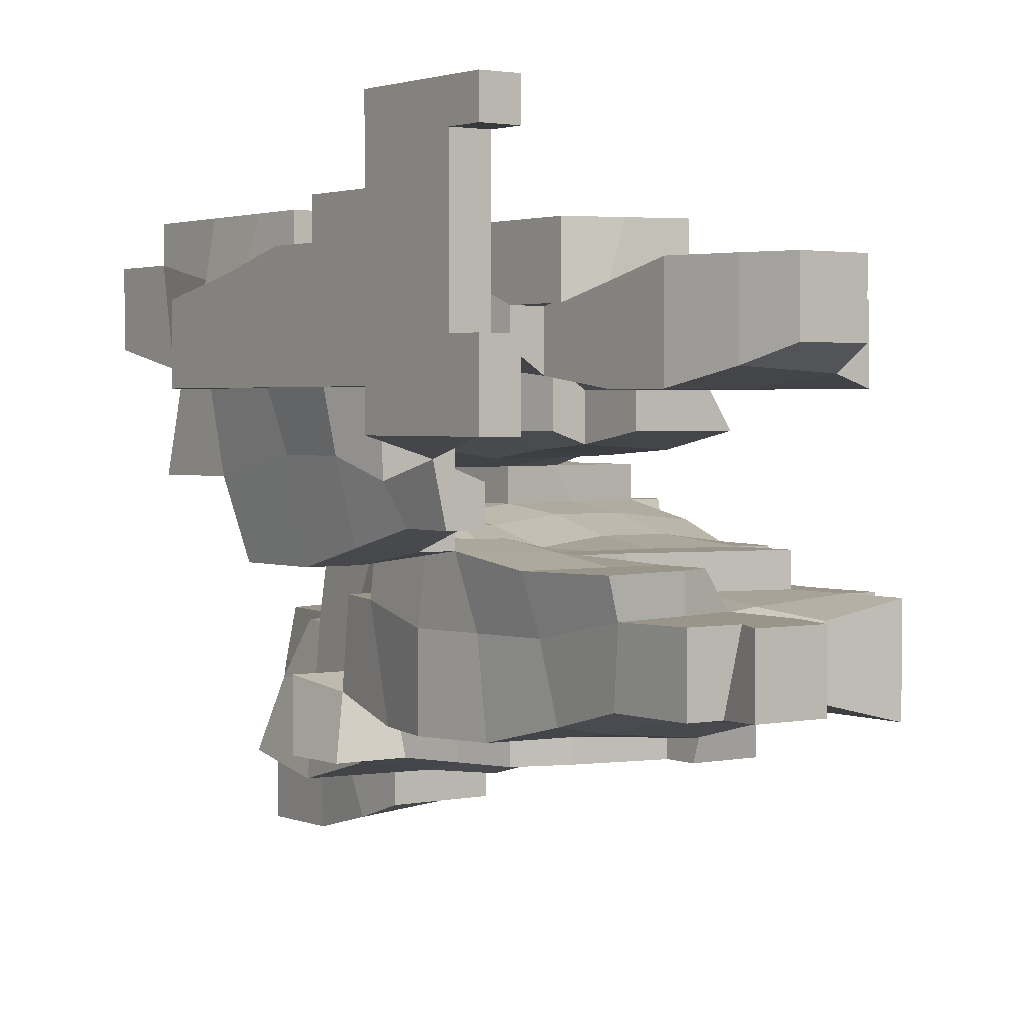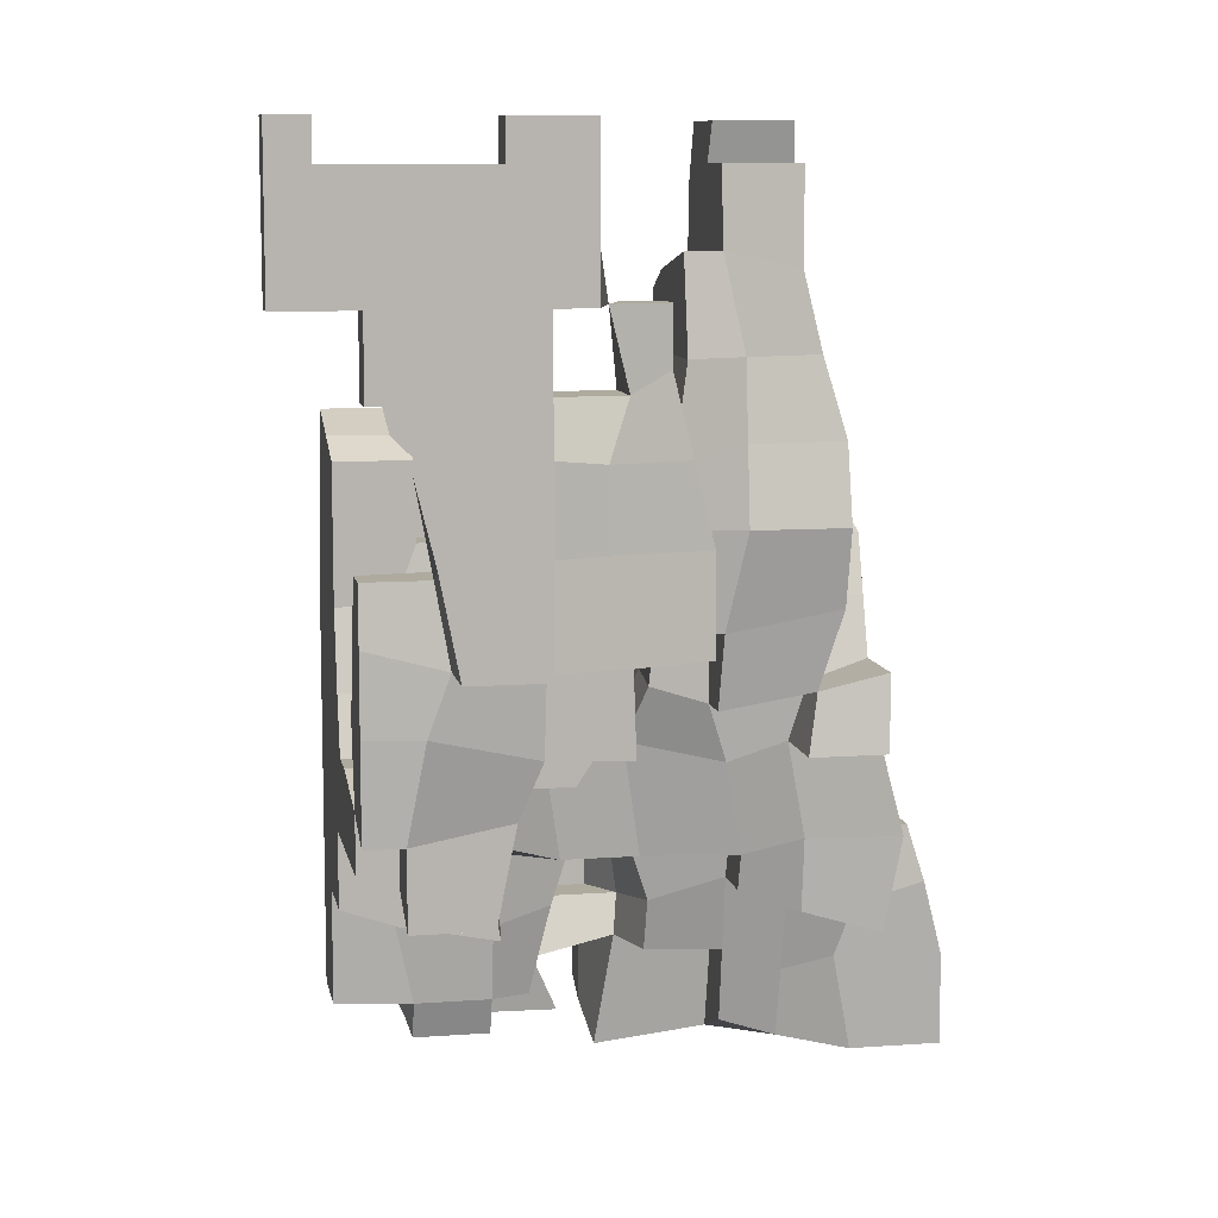
<metadata>
{"format":"obj","ext":"obj","renderer":"f3d","projection":"perspective","resolution":1024,"background":"white","views":[{"elev":2.1,"azim":144.0,"up":"+Z"},{"elev":9.3,"azim":79.2,"up":"+Y"}]}
</metadata>
<code>
o Mountain.033
v -68.39 36.66 -1.827
v -68.39 43.95 -1.827
v -17.35 14.79 49.21
v -17.35 32.56 49.21
v -17.35 47.24 49.21
v -17.35 61.93 49.21
v -17.35 76.61 49.21
v -17.35 91.29 49.21
v -39.22 29.37 20.05
v -39.22 7.499 -1.827
v -53.8 22.08 5.464
v -57.45 32.56 5.464
v -57.45 18.44 -1.827
v -58.66 36.66 -1.827
v -43.12 18.44 9.11
v -39.22 29.37 7.895
v -39.22 17.22 -1.827
v -24.64 7.499 20.05
v -17.35 7.499 34.63
v -15.53 7.499 20.05
v -24.64 14.79 41.92
v -24.64 32.56 41.92
v -24.64 14.79 20.05
v -24.64 29.37 20.05
v -17.35 14.79 38.27
v -17.35 32.56 41.92
v -13.7 14.79 20.05
v -28.29 7.499 5.464
v -31.93 3.854 -1.827
v -14.92 7.499 5.464
v -14.92 0.2081 -1.827
v -27.07 18.44 10.32
v -24.64 29.37 10.32
v -31.93 18.44 -1.827
v -24.64 29.37 -1.827
v -13.7 18.44 10.32
v -17.35 29.37 9.11
v -13.7 22.08 -5.472
v -17.35 29.37 -6.687
v -39.22 47.24 23.69
v -39.22 61.93 23.69
v -39.22 73.12 20.05
v -61.09 43.95 5.464
v -61.09 43.95 -1.827
v -61.09 61.93 -5.472
v -39.22 47.6 5.464
v -39.22 61.93 9.11
v -43.12 47.6 -1.827
v -43.12 61.93 -3.649
v -57.45 76.61 -9.118
v -53.8 94.99 -9.118
v -39.22 73.12 12.76
v -43.12 76.61 -7.295
v -46.51 94.99 -9.118
v -28.29 47.24 41.92
v -31.93 61.93 41.92
v -28.29 47.24 23.69
v -31.93 61.93 23.69
v -17.35 47.24 41.92
v -17.35 61.93 41.92
v -31.93 76.61 41.92
v -28.29 91.29 38.27
v -31.93 73.12 20.05
v -30.11 91.29 23.94
v -17.35 76.61 41.92
v -17.35 91.29 38.27
v -10.06 94.99 20.05
v -24.64 51.24 5.464
v -28.44 61.93 7.287
v -24.64 51.24 -1.827
v -28.44 61.93 -3.649
v -13.75 47.24 5.464
v -13.75 61.93 7.287
v -13.75 47.24 -3.649
v -13.75 61.93 -5.472
v -31.93 73.12 7.895
v -31.93 91.29 9.11
v -28.44 76.61 -7.295
v -28.44 91.29 -9.118
v -13.75 76.61 9.11
v -10.06 94.99 10.32
v -13.75 76.61 -9.118
v -13.75 91.29 -9.118
v -13.7 106 49.21
v -10.06 124.2 49.21
v -46.51 109.6 -9.118
v -24.64 106 34.63
v -24.64 120.7 34.63
v -27.07 109.6 20.05
v -24.64 120.7 20.05
v -13.7 106 34.63
v -10.06 124.2 37.06
v -10.06 109.6 20.05
v -13.75 120.7 20.05
v -24.64 135.3 34.63
v -24.64 153.3 34.63
v -24.64 135.3 20.05
v -24.64 153.3 20.05
v -13.75 135.3 38.27
v -17.35 153.3 39.49
v -13.75 135.3 20.05
v -17.35 153.3 22.48
v -31.93 109.6 12.76
v -28.44 105.9 -9.118
v -10.06 109.6 12.76
v -13.75 102.3 -9.118
v -17.35 160.6 41.92
v -17.35 160.6 27.34
v -68.39 33.02 -20.1
v -68.39 29.37 -30.99
v -68.39 47.6 -20.1
v -68.39 51.24 -30.99
v -42.87 7.499 -20.1
v -46.51 7.499 -34.79
v -61.09 14.79 -20.1
v -61.09 33.02 -20.1
v -61.09 14.79 -34.79
v -61.09 29.37 -30.99
v -42.87 14.79 -20.1
v -46.51 14.79 -34.79
v -46.51 7.499 -49.22
v -61.09 14.79 -49.22
v -61.09 32.56 -49.22
v -46.51 14.79 -51.04
v -43.12 32.56 -51.04
v -28.44 3.854 -20.1
v -28.44 3.854 -34.79
v -14.92 2.638 -23.7
v -17.35 2.031 -34.79
v -10.06 22.08 -23.7
v -24.64 2.638 -52.86
v -24.64 2.638 -67.44
v -17.35 0.2081 -49.47
v -13.7 2.031 -67.44
v -28.29 17.88 -52.86
v -28.29 32.56 -52.86
v -28.29 17.88 -63.8
v -28.29 32.56 -60.15
v -13.75 17.88 -65.62
v -13.75 32.56 -61.98
v -61.09 47.6 -20.1
v -61.09 61.93 -20.1
v -58.66 51.24 -30.99
v -58.66 58.54 -38.28
v -46.51 58.54 -38.28
v -59.27 76.61 -20.1
v -56.23 94.99 -16.41
v -61.09 76.61 -38.28
v -57.45 91.29 -38.28
v -46.51 94.99 -16.41
v -46.51 76.61 -38.28
v -42.87 91.29 -38.28
v -57.45 47.24 -45.57
v -53.8 58.54 -45.57
v -43.12 47.24 -49.22
v -46.51 58.54 -48
v -46.51 76.61 -45.57
v -42.87 91.29 -45.57
v -24.64 43.95 -52.86
v -28.44 61.93 -51.04
v -24.64 43.95 -60.15
v -13.75 43.95 -52.86
v -13.75 61.93 -52.86
v -13.75 43.95 -60.15
v -28.44 76.61 -47.39
v -28.44 91.29 -45.57
v -13.75 76.61 -49.22
v -13.75 91.29 -45.57
v -53.8 106 -16.41
v -53.8 124.2 -16.41
v -53.8 106 -34.64
v -53.8 124.2 -30.99
v -46.51 109.6 -16.41
v -46.51 124.2 -16.41
v -39.22 102.3 -35.85
v -46.51 124.2 -35.85
v -46.51 138.7 -16.41
v -46.51 138.7 -38.28
v -39.22 102.3 -45.57
v -28.44 105.9 -16.41
v -28.44 120.7 -18.23
v -31.93 102.3 -38.28
v -31.93 116.9 -35.85
v -13.75 102.3 -16.41
v -17.35 124.2 -18.84
v -17.35 109.6 -38.28
v -17.35 120.5 -34.64
v -31.93 135.1 -20.05
v -31.93 135.1 -34.64
v -17.35 131.4 -23.7
v -17.35 131.4 -30.99
v -31.93 102.3 -45.57
v -31.93 116.9 -45.57
v -17.35 109.6 -45.57
v -17.35 116.9 -45.57
v -2.768 14.79 49.21
v -2.768 36.66 49.21
v 11.81 36.66 49.21
v 0.9285 47.24 49.21
v 0.9285 61.93 49.21
v 11.81 51.24 49.21
v 19.1 65.83 49.21
v 0.9285 76.61 49.21
v 0.9285 91.29 49.21
v 15.46 76.61 49.21
v 11.81 91.29 49.21
v 26.4 51.24 49.21
v 26.4 65.83 49.21
v 44.62 51.24 49.21
v 44.62 62.18 49.21
v 40.98 76.61 49.21
v 44.62 91.29 49.21
v -2.768 7.499 34.63
v -2.768 7.499 20.05
v -0.3373 14.79 34.63
v 0.8778 33.02 38.63
v -0.3373 14.79 20.05
v 2.093 29.37 20.05
v 11.81 33.02 38.63
v 11.81 29.37 20.05
v -2.768 14.79 12.76
v 0.8778 32.56 9.11
v -2.768 22.08 -9.118
v 0.8778 32.56 -9.118
v 4.523 43.95 20.05
v 4.523 65.83 20.05
v 11.81 51.24 38.63
v 19.1 65.83 38.63
v 11.81 47.6 23.69
v 16.67 65.83 24.91
v 0.8778 76.61 23.69
v -2.768 94.99 24.91
v 15.46 76.61 38.63
v 11.81 91.29 38.63
v 17.28 76.61 23.69
v 14.24 87.7 24.91
v 0.8778 43.95 5.464
v 0.8778 65.83 9.11
v 0.8778 43.95 -5.472
v -2.768 65.83 -4.257
v 11.81 43.95 9.261
v 14.24 65.83 12.76
v 11.81 43.95 -5.422
v 14.24 65.83 -1.827
v 0.8778 76.61 12.76
v -2.768 94.99 12.76
v 0.9285 76.61 -7.295
v 0.9285 91.29 -9.118
v 19.1 76.61 12.76
v 19.1 87.7 12.76
v 19.1 76.61 -5.472
v 19.1 87.7 -6.687
v 26.4 51.24 40.1
v 30.04 65.83 41.92
v 30.29 51.24 27.34
v 33.69 65.83 27.34
v 44.62 48.81 41.92
v 44.62 62.18 41.92
v 44.98 47.6 27.34
v 48.27 65.83 24.91
v 33.69 76.61 38.27
v 33.69 94.99 34.63
v 31.26 78.08 23.69
v 31.26 91.34 23.69
v 40.98 76.61 38.27
v 43.41 94.99 34.63
v 48.27 73.12 20.05
v 40.98 94.99 27.34
v 30.29 65.83 12.76
v 48.27 65.83 12.76
v 26.4 78.08 10.93
v 28.83 87.7 9.11
v 30.04 87.7 -5.472
v 48.27 73.12 7.895
v 44.98 87.7 5.464
v 44.98 87.7 -9.118
v 55.56 58.54 49.21
v 55.56 76.61 49.21
v 55.56 91.29 49.21
v 55.56 43.95 41.92
v 55.56 58.54 41.92
v 55.56 43.95 27.34
v 55.56 61.93 23.69
v 57.38 76.61 38.63
v 57.99 87.7 34.63
v 60.42 73.12 20.05
v 62.85 87.7 20.05
v 70.14 87.7 34.63
v 70.14 87.7 20.05
v 62.85 73.12 5.464
v 60.42 87.7 5.464
v 55.56 87.7 -9.118
v 0.9285 106 49.21
v 0.9285 120.5 49.21
v 11.81 106 49.21
v 11.81 116.9 49.21
v 48.27 102.3 49.21
v 4.523 102.3 34.63
v 4.523 120.5 38.27
v 4.523 102.3 22.48
v 4.523 120.7 20.05
v 11.81 102.3 34.63
v 11.81 116.9 34.63
v 11.81 102.3 27.34
v 4.523 135.3 41.92
v 0.8778 150 41.92
v 4.523 135.3 20.05
v 0.8778 150 23.69
v -2.768 102.3 -9.118
v 0.8778 120.7 -9.118
v 15.61 106 -5.472
v 15.61 120.7 -7.295
v 4.523 135.3 -9.118
v 4.523 146 -9.118
v 15.61 135.3 -9.118
v 11.81 149.7 -9.118
v 33.69 109.6 27.34
v 45.84 102.3 34.63
v 48.27 120.7 34.63
v 43.41 109.6 27.34
v 46.45 122.1 27.34
v 48.27 131.4 34.63
v 48.27 131.4 27.34
v 31.26 109.6 12.76
v 33.69 116.9 12.76
v 31.86 106 -5.472
v 33.69 116.9 -6.687
v 40.98 109.6 12.76
v 43.41 116.9 12.76
v 44.98 106 -9.118
v 40.98 116.9 -6.687
v 33.69 135.3 -9.118
v 30.04 153.3 -9.118
v 45.84 131.4 5.464
v 48.27 146 5.464
v 44.62 135.3 -1.827
v 48.27 146 -1.827
v -2.768 160.6 41.92
v -2.768 160.6 27.34
v 55.56 102.3 49.21
v 62.85 146 63.79
v 62.85 131.4 49.21
v 62.85 146 49.21
v 70.14 146 63.79
v 70.14 131.4 49.21
v 70.14 146 49.21
v 62.85 164.7 63.79
v 62.85 175.2 63.79
v 62.85 167.9 56.5
v 62.85 175.2 56.5
v 70.14 164.7 63.79
v 70.14 175.2 63.79
v 70.14 167.9 56.5
v 70.14 175.2 56.5
v 55.56 102.3 37.06
v 55.56 119.2 38.27
v 62.85 106 20.05
v 62.85 122.1 22.48
v 70.14 106 38.27
v 70.14 120.7 41.92
v 70.14 106 20.05
v 70.14 120.7 20.05
v 59.2 131.4 38.27
v 61.03 150 38.63
v 57.99 131.4 22.48
v 59.2 146 20.05
v 70.14 131.4 41.92
v 70.14 150 38.63
v 70.14 135.3 20.05
v 70.14 146 20.05
v 59.2 106 9.261
v 59.2 120.7 9.261
v 55.56 106 -9.118
v 55.56 120.7 -5.472
v 57.38 131.4 5.464
v 57.99 146 9.11
v 55.56 135.3 -1.827
v 55.56 146 -1.827
v 70.14 146 12.76
v 62.85 167.9 38.63
v 62.85 167.9 27.34
v 62.85 175.2 27.34
v 70.14 167.9 38.63
v 70.14 167.9 27.34
v 70.14 175.2 27.34
v 62.85 164.7 12.76
v 62.85 175.2 12.76
v 70.14 164.7 12.76
v 70.14 175.2 12.76
v -2.768 7.499 -23.7
v -2.768 3.854 -34.79
v -0.3373 22.08 -23.7
v 2.093 36.66 -23.7
v 0.8778 17.88 -34.79
v 4.523 33.02 -34.79
v 11.81 36.66 -23.7
v 15.46 33.02 -34.79
v -2.768 0.2081 -49.47
v -2.768 0.2081 -67.44
v -0.9449 19.35 -45.57
v -0.3373 29.37 -49.22
v -2.768 17.88 -67.44
v -2.768 32.56 -63.8
v 19.1 29.37 -49.22
v 4.523 43.95 -23.7
v 14.24 43.95 -23.7
v 17.28 61.93 -20.1
v 17.28 47.24 -34.79
v 19.1 65.83 -30.99
v 19.1 73.12 -16.41
v 19.1 87.7 -16.41
v 19.1 76.76 -34.64
v 15.46 91.29 -38.28
v -2.768 43.95 -52.86
v 0.9285 61.93 -51.04
v -2.768 43.95 -60.15
v 19.1 47.24 -52.86
v 19.1 65.83 -48
v 0.9285 76.61 -47.39
v 0.9285 91.29 -45.57
v 19.1 80.41 -45.57
v 15.46 91.29 -45.57
v 33.69 65.83 -30.99
v 26.4 73.12 -16.41
v 31.26 87.7 -16.41
v 30.04 76.76 -33.42
v 30.04 91.29 -38.28
v 33.69 65.83 -45.57
v 33.69 80.41 -45.57
v -2.768 102.3 -16.41
v -0.3373 124.2 -16.41
v 0.9285 105.9 -38.28
v -2.768 124.2 -38.28
v 11.81 102.3 -38.28
v 15.61 120.7 -38.28
v 0.8778 135.3 -20.1
v -0.3373 146 -16.41
v -2.768 135.3 -38.28
v -2.768 150 -34.64
v 11.81 149.7 -16.41
v 15.61 135.3 -36.46
v 15.61 150 -32.81
v 0.9285 105.9 -45.57
v 11.81 102.3 -45.57
v 33.69 106 -20.1
v 31.86 120.7 -20.1
v 33.69 106 -38.28
v 30.04 120.7 -38.28
v 30.04 135.3 -20.1
v 28.22 153.3 -16.41
v 26.4 135.3 -34.64
v 26.4 150 -30.99
v 0.8778 164.7 -16.41
v 4.523 175.2 -16.41
v 0.8778 164.7 -30.99
v 4.523 175.2 -30.99
v 15.46 167.9 -16.41
v 19.1 175.2 -16.41
v 19.1 167.9 -30.99
v 19.1 175.2 -30.99
v 26.4 167.9 -16.41
v 26.4 167.9 -30.99
f 11 12 14 13
f 11 15 16 12
f 11 13 17 15
f 21 22 24 23
f 21 25 26 22
f 21 23 27 25
f 38 39 37 36
f 32 34 38 36
f 37 39 35 33
f 15 32 33 16
f 15 17 34 32
f 18 28 30 20
f 23 24 33 32
f 19 25 27 20
f 18 20 27 23
f 32 36 30 28
f 29 31 38 34
f 18 23 32 28
f 30 36 27 20
f 10 29 34 17
f 9 16 33 24
f 44 48 49 45
f 46 48 44 43
f 50 53 54 51
f 55 56 58 57
f 55 59 60 56
f 61 62 64 63
f 61 65 66 62
f 69 73 72 68
f 70 74 75 71
f 77 81 80 76
f 78 82 83 79
f 40 57 58 41
f 47 69 68 46
f 48 70 71 49
f 68 70 48 46
f 53 78 79 54
f 40 41 47 46
f 63 64 77 76
f 45 49 53 50
f 56 61 63 58
f 56 60 65 61
f 76 80 73 69
f 71 75 82 78
f 41 42 52 47
f 41 58 63 42
f 52 76 69 47
f 49 71 78 53
f 63 76 52 42
f 3 4 26 25
f 5 6 60 59
f 7 8 66 65
f 6 7 65 60
f 12 43 44 14
f 12 16 46 43
f 22 55 57 24
f 22 26 59 55
f 35 70 68 33
f 68 72 37 33
f 35 39 74 70
f 9 40 46 16
f 9 24 57 40
f 4 5 59 26
f 1 14 44 2
f 87 88 90 89
f 87 91 92 88
f 90 94 93 89
f 95 96 98 97
f 95 99 100 96
f 98 102 101 97
f 100 102 98 96
f 93 105 103 89
f 88 95 97 90
f 88 92 99 95
f 97 101 94 90
f 84 85 92 91
f 100 107 108 102
f 115 116 118 117
f 115 117 120 119
f 123 125 124 122
f 126 127 129 128
f 131 132 134 133
f 135 136 138 137
f 138 140 139 137
f 113 114 127 126
f 125 136 135 124
f 127 131 133 129
f 117 118 123 122
f 117 122 124 120
f 113 119 120 114
f 131 135 137 132
f 137 139 134 132
f 114 120 124 121
f 124 135 131 121
f 114 121 131 127
f 141 142 144 143
f 146 147 149 148
f 149 152 151 148
f 154 156 155 153
f 160 163 162 159
f 162 164 161 159
f 166 168 167 165
f 156 160 159 155
f 158 166 165 157
f 143 144 154 153
f 145 156 154 144
f 151 152 158 157
f 142 146 148 144
f 148 151 145 144
f 165 167 163 160
f 145 151 157 156
f 157 165 160 156
f 109 110 118 116
f 141 143 112 111
f 109 111 112 110
f 153 155 125 123
f 136 159 161 138
f 161 164 140 138
f 118 143 153 123
f 155 159 136 125
f 112 143 118 110
f 169 170 172 171
f 169 173 174 170
f 172 176 175 171
f 174 176 172 170
f 180 184 185 181
f 190 191 189 188
f 193 195 194 192
f 173 180 181 174
f 176 183 182 175
f 188 189 178 177
f 182 183 193 192
f 194 195 187 186
f 187 195 193 183
f 174 177 178 176
f 187 191 190 185
f 181 185 190 188
f 189 191 187 183
f 174 181 188 177
f 178 189 183 176
f 182 192 179 175
f 199 201 202 200
f 203 205 206 204
f 207 209 210 208
f 201 207 208 202
f 200 202 205 203
f 217 218 216 215
f 216 218 220 219
f 221 222 218 217
f 214 217 215 213
f 235 236 234 233
f 232 236 235 231
f 237 238 240 239
f 243 244 242 241
f 237 239 243 241
f 242 244 240 238
f 247 251 252 248
f 256 260 259 255
f 253 255 259 257
f 261 262 264 263
f 261 265 266 262
f 266 268 264 262
f 272 275 274 271
f 272 273 276 275
f 230 256 255 229
f 227 229 255 253
f 254 256 230 228
f 235 263 264 236
f 250 272 271 249
f 241 242 230 229
f 225 237 241 229
f 230 242 238 226
f 256 269 270 260
f 245 246 232 231
f 235 236 250 249
f 230 235 233 228
f 231 235 230 226
f 240 244 251 247
f 254 261 263 256
f 254 258 265 261
f 271 274 270 269
f 238 245 231 226
f 230 235 249 242
f 270 274 267 260
f 230 256 263 235
f 249 271 269 242
f 230 242 269 256
f 264 272 250 236
f 282 283 281 280
f 286 287 285 284
f 285 287 289 288
f 290 291 287 286
f 283 286 284 281
f 211 278 279 212
f 210 277 278 211
f 257 280 281 258
f 260 283 282 259
f 257 259 282 280
f 275 291 290 274
f 275 276 292 291
f 267 286 283 260
f 267 274 290 286
f 215 216 197 196
f 197 216 219 198
f 257 258 210 209
f 207 253 257 209
f 210 258 254 208
f 233 234 206 205
f 211 212 266 265
f 228 233 205 202
f 210 211 265 258
f 201 227 253 207
f 208 254 228 202
f 284 285 279 278
f 281 284 278 277
f 197 198 201 199
f 220 229 227 219
f 225 229 220 218
f 222 237 225 218
f 219 227 201 198
f 210 258 281 277
f 293 295 296 294
f 300 301 299 298
f 299 303 302 298
f 302 304 300 298
f 307 308 306 305
f 309 311 312 310
f 313 315 316 314
f 318 319 321 320
f 324 325 327 326
f 324 328 329 325
f 327 331 330 326
f 329 331 327 325
f 334 335 337 336
f 311 326 327 312
f 315 332 333 316
f 320 321 329 328
f 320 328 324 317
f 301 307 305 299
f 310 312 315 313
f 319 322 323 321
f 329 334 336 331
f 321 323 334 329
f 312 327 332 315
f 342 345 346 343
f 341 343 346 344
f 347 348 350 349
f 353 354 352 351
f 347 351 352 348
f 350 354 353 349
f 352 354 350 348
f 361 362 360 359
f 355 359 360 356
f 358 362 361 357
f 363 364 366 365
f 369 370 368 367
f 366 370 369 365
f 373 374 372 371
f 377 378 376 375
f 371 372 358 357
f 366 376 379 370
f 362 369 367 360
f 356 360 367 363
f 365 369 362 358
f 374 377 375 372
f 372 375 365 358
f 381 384 385 382
f 383 384 381 380
f 387 389 388 386
f 381 382 387 386
f 388 389 385 384
f 385 389 387 382
f 318 355 356 319
f 363 365 323 322
f 331 374 373 330
f 334 375 376 335
f 337 378 377 336
f 376 378 337 335
f 319 356 363 322
f 336 377 374 331
f 365 375 334 323
f 302 303 296 295
f 296 303 299 294
f 342 343 364 363
f 367 368 346 345
f 342 363 367 345
f 353 383 380 349
f 308 339 338 306
f 341 347 349 343
f 346 353 351 344
f 341 344 351 347
f 364 380 381 366
f 370 384 383 368
f 386 388 379 376
f 366 381 386 376
f 379 388 384 370
f 343 349 380 364
f 368 383 353 346
f 340 355 318 297
f 394 395 393 392
f 393 395 397 396
f 402 403 401 400
f 400 401 395 394
f 395 401 404 397
f 391 394 392 390
f 399 402 400 398
f 398 400 394 391
f 408 409 407 406
f 415 418 417 414
f 420 422 421 419
f 426 427 425 424
f 410 424 425 411
f 413 427 426 412
f 410 412 426 424
f 417 418 409 408
f 421 422 413 412
f 409 412 410 407
f 419 421 418 415
f 428 429 426 423
f 409 423 426 412
f 421 429 428 418
f 409 418 428 423
f 426 429 421 412
f 397 408 406 396
f 393 396 406 405
f 403 416 414 401
f 414 417 404 401
f 404 417 408 397
f 433 435 434 432
f 436 437 439 438
f 439 442 441 438
f 447 448 446 445
f 451 452 450 449
f 435 448 447 434
f 442 452 451 441
f 434 444 443 432
f 431 436 438 433
f 438 441 435 433
f 448 451 449 446
f 441 451 448 435
f 453 454 456 455
f 459 460 458 457
f 453 457 458 454
f 456 460 459 455
f 458 460 456 454
f 461 462 459 457
f 437 453 455 439
f 437 440 457 453
f 455 459 442 439
f 452 462 461 450
f 440 450 461 457
f 459 462 452 442
f 3 196 197 4
f 5 199 200 6
f 7 203 204 8
f 6 200 203 7
f 19 20 214 213
f 37 222 221 36
f 38 223 224 39
f 19 213 215 25
f 27 217 214 20
f 27 36 221 217
f 73 238 237 72
f 74 239 240 75
f 81 246 245 80
f 82 247 248 83
f 80 245 238 73
f 75 240 247 82
f 232 246 81 67
f 4 197 199 5
f 72 237 222 37
f 39 224 239 74
f 3 25 215 196
f 84 293 294 85
f 94 301 300 93
f 99 305 306 100
f 102 308 307 101
f 92 299 305 99
f 101 307 301 94
f 338 339 108 107
f 100 306 338 107
f 108 339 308 102
f 294 299 92 85
f 128 129 391 390
f 133 134 399 398
f 140 403 402 139
f 128 390 392 130
f 139 402 399 134
f 129 133 398 391
f 163 415 414 162
f 414 416 164 162
f 168 420 419 167
f 167 419 415 163
f 164 416 403 140
f 184 430 431 185
f 187 433 432 186
f 431 433 187 185
f 432 443 194 186
f 29 126 128 31
f 13 14 116 115
f 13 115 119 17
f 10 17 119 113
f 128 130 38 31
f 10 113 126 29
f 44 45 142 141
f 50 51 147 146
f 54 150 147 51
f 45 50 146 142
f 1 2 111 109
f 1 109 116 14
f 44 141 111 2
f 392 393 224 223
f 406 407 244 243
f 239 405 406 243
f 410 411 252 251
f 407 410 251 244
f 252 411 425 273
f 393 405 239 224
f 106 184 180 104
f 104 180 173 86
f 309 310 431 430
f 445 446 327 326
f 313 314 437 436
f 316 440 437 314
f 449 450 333 332
f 310 313 436 431
f 446 449 332 327
f 333 450 440 316
f 62 87 89 64
f 62 66 91 87
f 103 105 81 77
f 79 83 106 104
f 64 89 103 77
f 81 105 93 67
f 54 79 104 86
f 8 84 91 66
f 147 169 171 149
f 147 150 173 169
f 171 175 152 149
f 192 194 168 166
f 152 175 179 158
f 179 192 166 158
f 204 206 295 293
f 236 304 302 234
f 300 304 236 232
f 248 252 311 309
f 266 318 320 268
f 264 268 320 317
f 272 324 326 273
f 326 330 276 273
f 264 317 324 272
f 252 273 326 311
f 289 361 359 288
f 285 288 359 355
f 357 361 289 287
f 292 373 371 291
f 291 371 357 287
f 234 302 295 206
f 212 297 318 266
f 285 355 340 279
f 212 279 340 297
f 330 373 292 276
f 443 444 422 420
f 427 447 445 425
f 422 444 434 413
f 434 447 427 413
f 54 86 173 150
f 425 445 326 273
f 8 204 293 84
f 93 300 232 67
f 83 248 309 106
f 194 443 420 168
f 38 130 392 223
f 309 430 184 106

</code>
